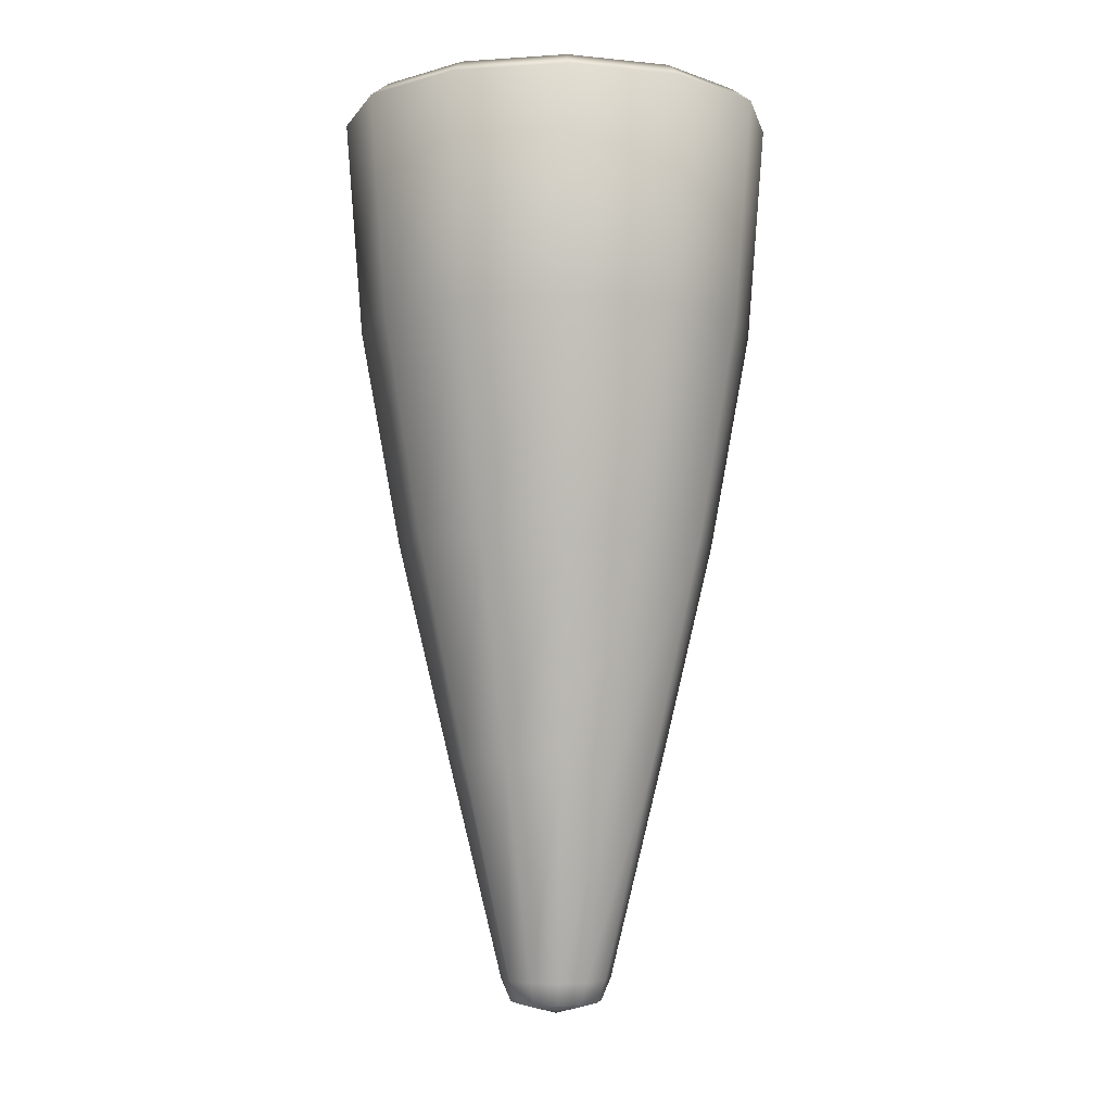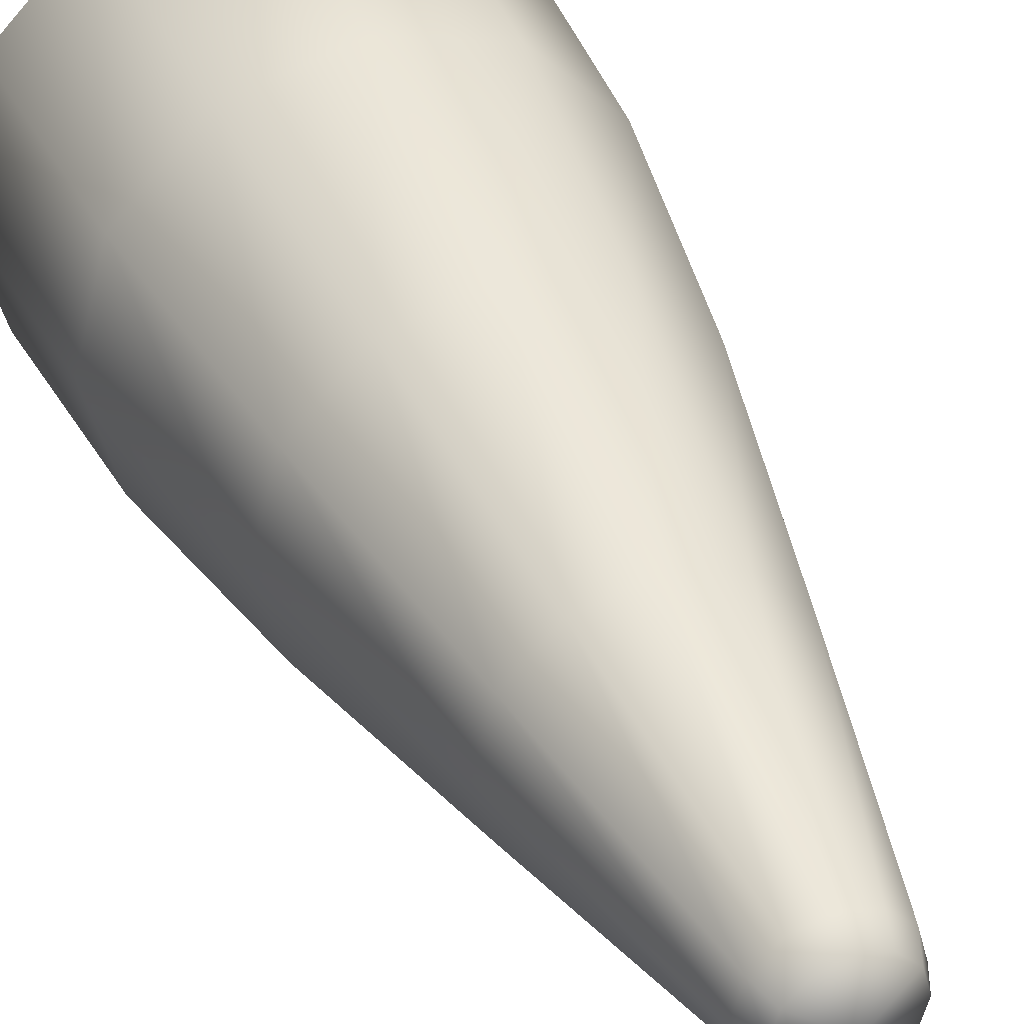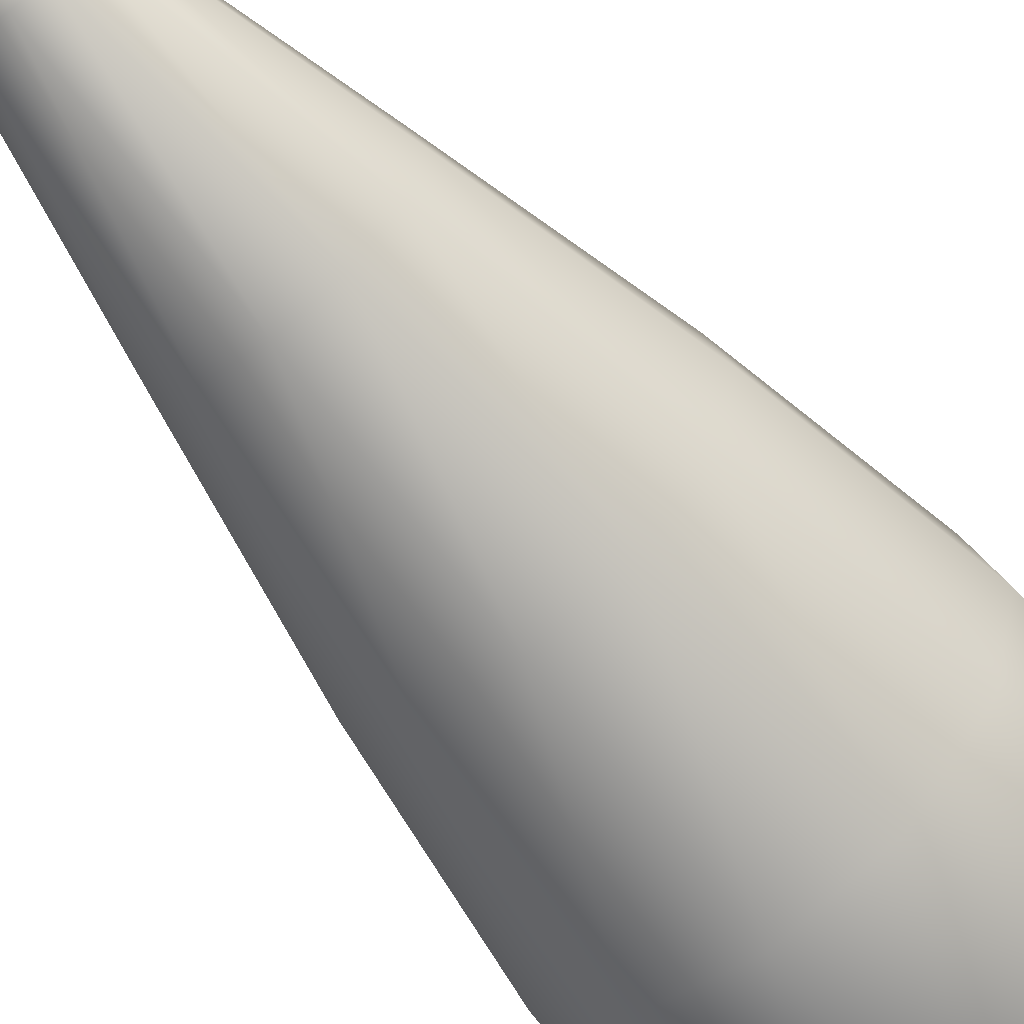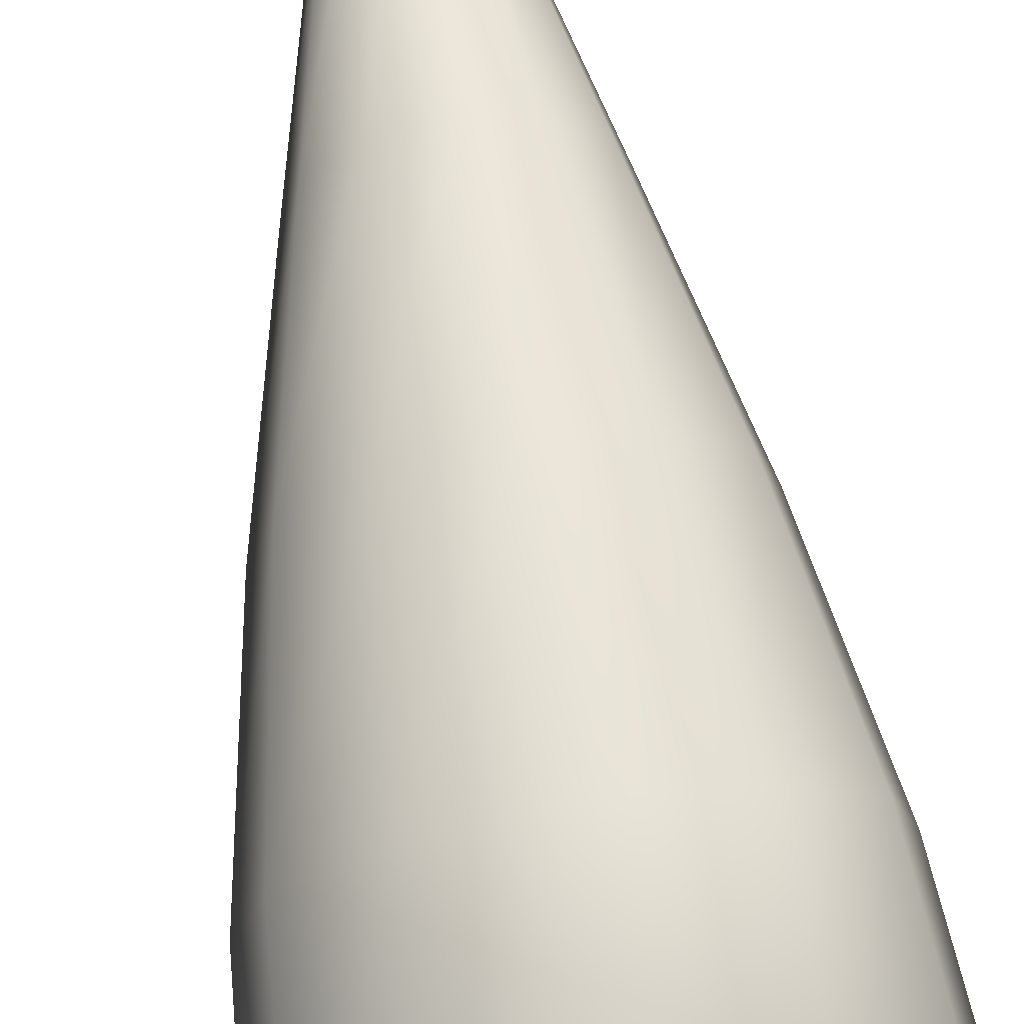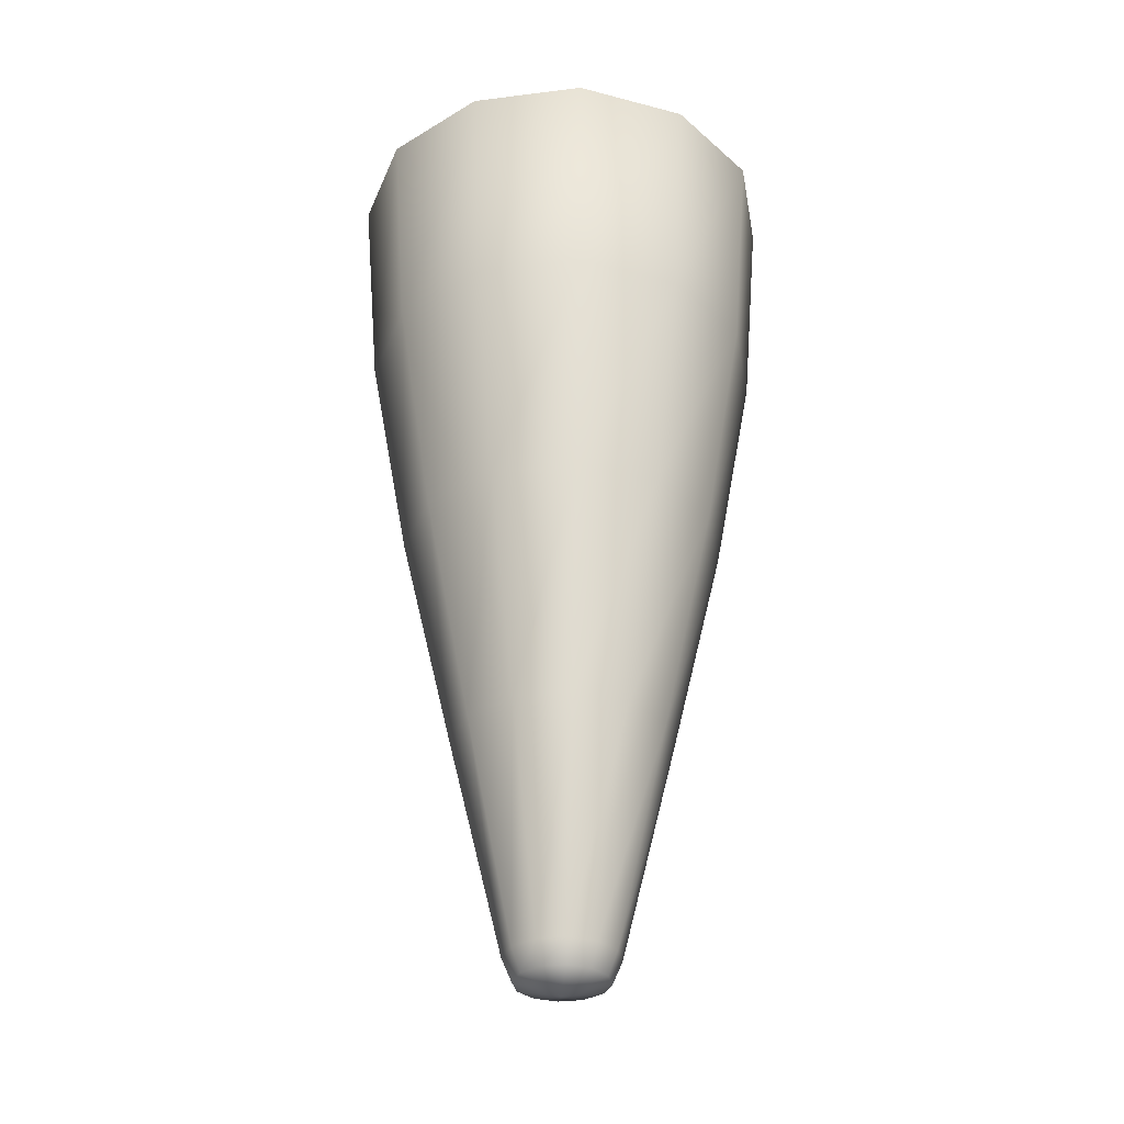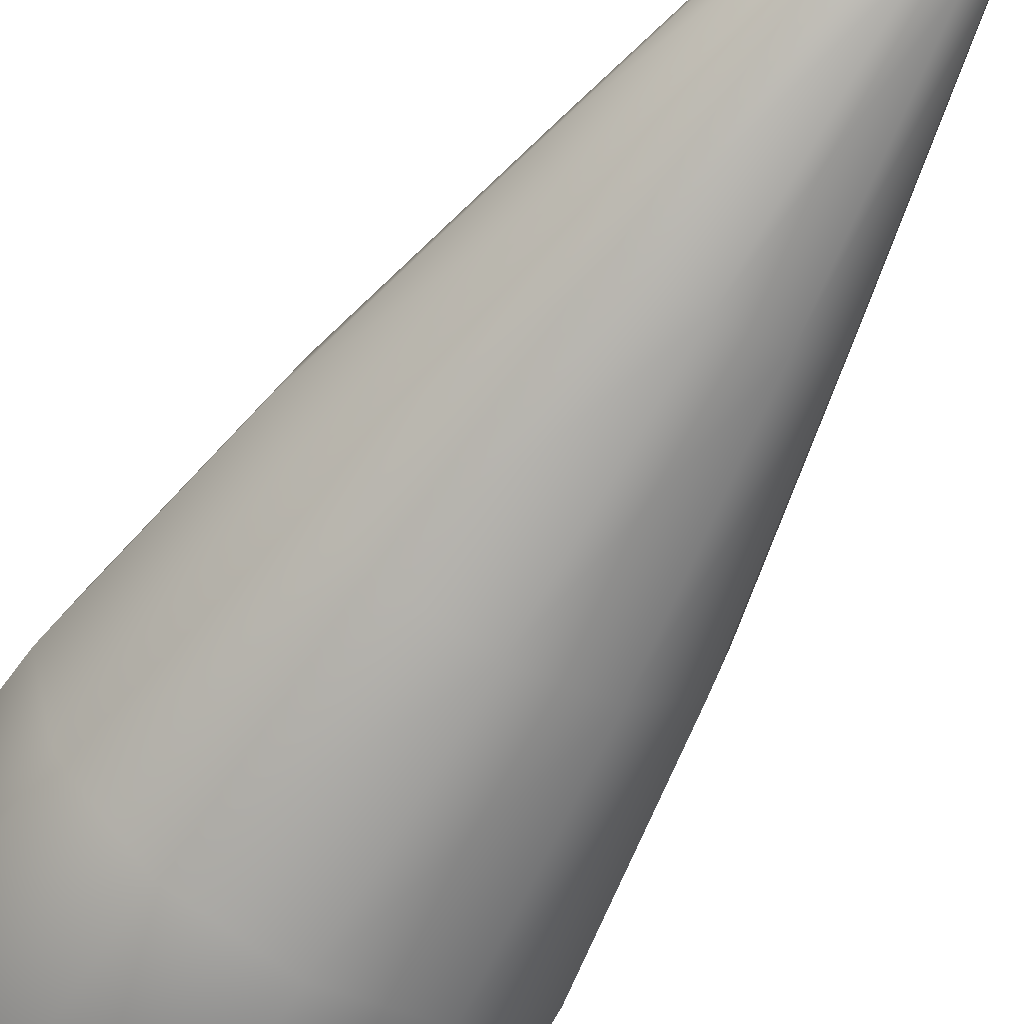
<metadata>
{"format":"obj","ext":"obj","renderer":"f3d","projection":"perspective","resolution":1024,"background":"white","views":[{"elev":-4.9,"azim":-153.0,"up":"+Y"},{"elev":37.7,"azim":-22.1,"up":"+Z"},{"elev":-62.7,"azim":39.2,"up":"+Z"},{"elev":71.5,"azim":170.7,"up":"+Z"},{"elev":-32.3,"azim":-65.1,"up":"+Y"},{"elev":-61.9,"azim":-31.1,"up":"+Z"}]}
</metadata>
<code>
o Popper
v 0.6504 -5.784 -0.3755
v 0.536 -6.093 -0.3094
v 0.6189 -6.093 -9.5e-05
v 0.7509 -5.784 -9.5e-05
v 1.275 -2.823 -0.7364
v 0.536 -6.093 0.3094
v 1.473 -2.823 9.6e-05
v 1.882 0.1384 -1.087
v 0.6504 -5.784 0.3755
v 0.3094 -6.093 0.536
v 2.174 0.1384 9.7e-05
v 2.35 3.1 -1.357
v 0.3755 -5.784 0.6504
v -9.7e-05 -6.093 0.6189
v 1.275 -2.823 0.7364
v 2.713 3.1 9.7e-05
v 2.556 6.061 -1.476
v 9.4e-05 -5.784 0.7509
v -0.3094 -6.093 0.536
v 0.7364 -2.823 1.275
v 1.882 0.1384 1.087
v -0.3755 -5.784 0.6504
v -0.536 -6.093 0.3094
v -9.7e-05 -2.823 1.473
v 1.087 0.1384 1.882
v 2.35 3.1 1.357
v 2.952 6.061 9.8e-05
v -0.6504 -5.784 0.3755
v -0.6189 -6.093 -9.5e-05
v -0.7364 -2.823 1.275
v -9.7e-05 0.1384 2.174
v 1.357 3.1 2.35
v -0.7509 -5.784 -9.5e-05
v -0.536 -6.093 -0.3094
v -1.275 -2.823 0.7364
v -1.087 0.1384 1.882
v -0.6504 -5.784 -0.3755
v -0.3094 -6.093 -0.536
v -1.473 -2.823 -9.4e-05
v -0.3755 -5.784 -0.6504
v 9.4e-05 -6.093 -0.6189
v 2.556 6.061 1.476
v -9.7e-05 3.1 2.713
v -1.882 0.1384 1.087
v -1.275 -2.823 -0.7364
v -9.7e-05 -5.785 -0.7509
v 0.3094 -6.093 -0.536
v 1.476 6.061 2.556
v -1.357 3.1 2.35
v -2.174 0.1384 -9.4e-05
v -0.7364 -2.823 -1.275
v 0.3755 -5.784 -0.6504
v 0.536 -6.093 -0.3094
v 0.6504 -5.784 -0.3755
v -9.7e-05 -2.823 -1.473
v 0.7364 -2.823 -1.275
v 1.275 -2.823 -0.7364
v -1.882 0.1384 -1.087
v -2.35 3.1 1.357
v -1.087 0.1384 -1.882
v 1.087 0.1384 -1.882
v 1.882 0.1384 -1.087
v 9.4e-05 0.1384 -2.174
v -2.713 3.1 9.7e-05
v 1.357 3.1 -2.35
v 2.35 3.1 -1.357
v -2.35 3.1 -1.357
v -9.7e-05 3.1 -2.713
v -1.357 3.1 -2.35
v 1.476 6.061 -2.556
v 2.556 6.061 -1.476
v 2.321 6.26 -1.34
v 9.4e-05 6.061 -2.952
v -1.476 6.061 -2.556
v -2.556 6.061 -1.476
v -2.952 6.061 -9.3e-05
v 1.34 6.26 -2.321
v 9.4e-05 6.26 -2.68
v 1.237 6.061 -2.142
v 2.142 6.061 -1.237
v -9.7e-05 6.061 -2.473
v -1.237 6.061 -2.142
v -1.34 6.26 -2.321
v -2.142 6.061 -1.237
v -2.321 6.26 -1.34
v -2.473 6.061 9.8e-05
v -2.68 6.26 -9.3e-05
v -2.142 6.061 1.237
v -2.556 6.061 1.476
v -2.321 6.26 1.34
v -1.237 6.061 2.142
v -1.476 6.061 2.556
v -1.34 6.26 2.321
v -9.7e-05 6.061 2.473
v -9.7e-05 6.061 2.952
v -9.7e-05 6.26 2.68
v 1.237 6.061 2.142
v 1.34 6.26 2.321
v 2.142 6.061 1.237
v 2.321 6.26 1.34
v 2.473 6.061 -9.3e-05
v 2.68 6.26 -9.3e-05
v 2.142 6.061 -1.237
v 2.321 6.26 -1.34
v 0.536 -6.093 -0.3094
v 9.4e-05 -6.26 -9.5e-05
v 0.6189 -6.093 -9.5e-05
v 0.3094 -6.093 -0.536
v 0.536 -6.093 0.3094
v 9.4e-05 -6.093 -0.6189
v 0.3094 -6.093 0.536
v -0.3094 -6.093 -0.536
v -9.7e-05 -6.093 0.6189
v -0.536 -6.093 -0.3094
v -0.3094 -6.093 0.536
v -0.6189 -6.093 -9.5e-05
v -0.536 -6.093 0.3094
v 2.473 6.061 -9.3e-05
v 2.019 4.299 9.7e-05
v 1.748 4.299 -1.01
v 2.142 6.061 -1.237
v 2.142 6.061 1.237
v 1.01 4.299 -1.748
v 1.237 6.061 -2.142
v 1.748 4.299 1.01
v 1.237 6.061 2.142
v 9.4e-05 4.299 -2.019
v -9.7e-05 6.061 -2.473
v 1.01 4.299 1.748
v -9.7e-05 6.061 2.473
v -1.01 4.299 -1.748
v -1.237 6.061 -2.142
v 9.4e-05 4.299 2.019
v -1.237 6.061 2.142
v -1.748 4.299 -1.01
v -2.142 6.061 -1.237
v -1.01 4.299 1.748
v -2.142 6.061 1.237
v -2.019 4.299 -9.3e-05
v -2.473 6.061 9.8e-05
v -1.748 4.299 1.01
v -0.7092 2.537 -1.228
v -1.228 2.537 -0.7092
v -1.418 2.537 -9.4e-05
v -1.228 2.537 0.7092
v -0.7092 2.537 1.228
v -9.7e-05 2.537 1.418
v 9.4e-05 2.537 -1.418
v 0.7092 2.537 1.228
v 0.7092 2.537 -1.228
v 1.228 2.537 0.7092
v 1.228 2.537 -0.7092
v 1.418 2.537 -9.4e-05
v -0.3635 0.775 0.6294
v -9.7e-05 0.775 0.7268
v 0.3635 0.775 0.6294
v 0.6294 0.775 0.3635
v -9.7e-05 -0.9872 -9.4e-05
v -0.6294 0.775 0.3635
v 0.7268 0.775 -9.4e-05
v 0.6294 0.775 -0.3634
v -0.7268 0.775 -9.4e-05
v 0.3635 0.775 -0.6294
v -0.6294 0.775 -0.3634
v -9.7e-05 0.775 -0.7268
v -0.3635 0.775 -0.6294
f 3 2 1
f 4 3 1
f 1 5 4
f 6 3 4
f 5 7 4
f 5 8 7
f 9 6 4
f 4 7 9
f 10 6 9
f 8 11 7
f 8 12 11
f 13 10 9
f 14 10 13
f 7 15 9
f 7 11 15
f 9 15 13
f 12 16 11
f 16 12 17
f 18 14 13
f 19 14 18
f 15 20 13
f 13 20 18
f 11 21 15
f 11 16 21
f 15 21 20
f 22 19 18
f 23 19 22
f 20 24 18
f 18 24 22
f 21 25 20
f 20 25 24
f 16 26 21
f 21 26 25
f 27 16 17
f 26 16 27
f 28 23 22
f 29 23 28
f 24 30 22
f 22 30 28
f 25 31 24
f 24 31 30
f 26 32 25
f 25 32 31
f 33 29 28
f 34 29 33
f 30 35 28
f 28 35 33
f 31 36 30
f 30 36 35
f 37 34 33
f 38 34 37
f 35 39 33
f 33 39 37
f 40 38 37
f 41 38 40
f 32 26 42
f 42 26 27
f 32 43 31
f 31 43 36
f 36 44 35
f 35 44 39
f 39 45 37
f 37 45 40
f 46 41 40
f 47 41 46
f 48 32 42
f 43 32 48
f 43 49 36
f 36 49 44
f 44 50 39
f 39 50 45
f 45 51 40
f 40 51 46
f 52 47 46
f 53 47 52
f 54 53 52
f 46 55 52
f 51 55 46
f 52 56 54
f 55 56 52
f 56 57 54
f 45 58 51
f 50 58 45
f 44 59 50
f 49 59 44
f 51 60 55
f 58 60 51
f 56 61 57
f 61 62 57
f 55 63 56
f 60 63 55
f 63 61 56
f 50 64 58
f 59 64 50
f 61 65 62
f 65 66 62
f 58 67 60
f 64 67 58
f 63 68 61
f 68 65 61
f 60 69 63
f 67 69 60
f 69 68 63
f 66 65 70
f 71 66 70
f 72 71 70
f 65 68 73
f 70 65 73
f 68 69 74
f 73 68 74
f 69 67 75
f 74 69 75
f 67 64 76
f 75 67 76
f 77 72 70
f 77 70 73
f 78 73 74
f 78 77 73
f 72 77 79
f 80 72 79
f 79 77 81
f 77 78 81
f 81 78 82
f 83 78 74
f 78 83 82
f 83 74 75
f 82 83 84
f 85 83 75
f 83 85 84
f 85 75 76
f 84 85 86
f 85 87 86
f 87 85 76
f 86 87 88
f 87 76 89
f 76 64 89
f 64 59 89
f 87 90 88
f 90 87 89
f 88 90 91
f 89 59 92
f 90 89 92
f 59 49 92
f 90 93 91
f 93 90 92
f 91 93 94
f 92 49 95
f 93 92 95
f 49 43 95
f 95 43 48
f 93 96 94
f 96 93 95
f 96 95 48
f 94 96 97
f 98 96 48
f 96 98 97
f 98 48 42
f 97 98 99
f 100 98 42
f 98 100 99
f 100 42 27
f 99 100 101
f 102 100 27
f 100 102 101
f 102 27 17
f 101 102 103
f 104 102 17
f 102 104 103
f 107 106 105
f 105 106 108
f 109 106 107
f 108 106 110
f 111 106 109
f 110 106 112
f 113 106 111
f 112 106 114
f 115 106 113
f 114 106 116
f 117 106 115
f 116 106 117
f 120 119 118
f 121 120 118
f 118 119 122
f 123 120 121
f 124 123 121
f 119 125 122
f 122 125 126
f 127 123 124
f 128 127 124
f 125 129 126
f 126 129 130
f 131 127 128
f 132 131 128
f 129 133 130
f 130 133 134
f 135 131 132
f 136 135 132
f 133 137 134
f 134 137 138
f 139 135 136
f 140 139 136
f 138 141 140
f 137 141 138
f 141 139 140
f 131 142 127
f 135 143 131
f 143 142 131
f 139 144 135
f 144 143 135
f 141 145 139
f 145 144 139
f 137 146 141
f 146 145 141
f 133 147 137
f 147 146 137
f 142 148 127
f 127 148 123
f 149 147 133
f 129 149 133
f 148 150 123
f 123 150 120
f 151 149 129
f 125 151 129
f 150 152 120
f 120 152 119
f 119 153 125
f 153 151 125
f 152 153 119
f 146 147 154
f 147 149 155
f 147 155 154
f 149 151 156
f 149 156 155
f 151 153 157
f 151 157 156
f 158 155 156
f 158 154 155
f 158 156 157
f 158 159 154
f 146 154 159
f 158 157 160
f 153 160 157
f 153 152 160
f 145 146 159
f 152 161 160
f 158 160 161
f 152 150 161
f 145 159 162
f 158 162 159
f 144 145 162
f 150 163 161
f 158 161 163
f 150 148 163
f 144 162 164
f 158 164 162
f 143 144 164
f 148 165 163
f 158 163 165
f 148 142 165
f 143 164 166
f 158 166 164
f 158 165 166
f 142 166 165
f 142 143 166

</code>
